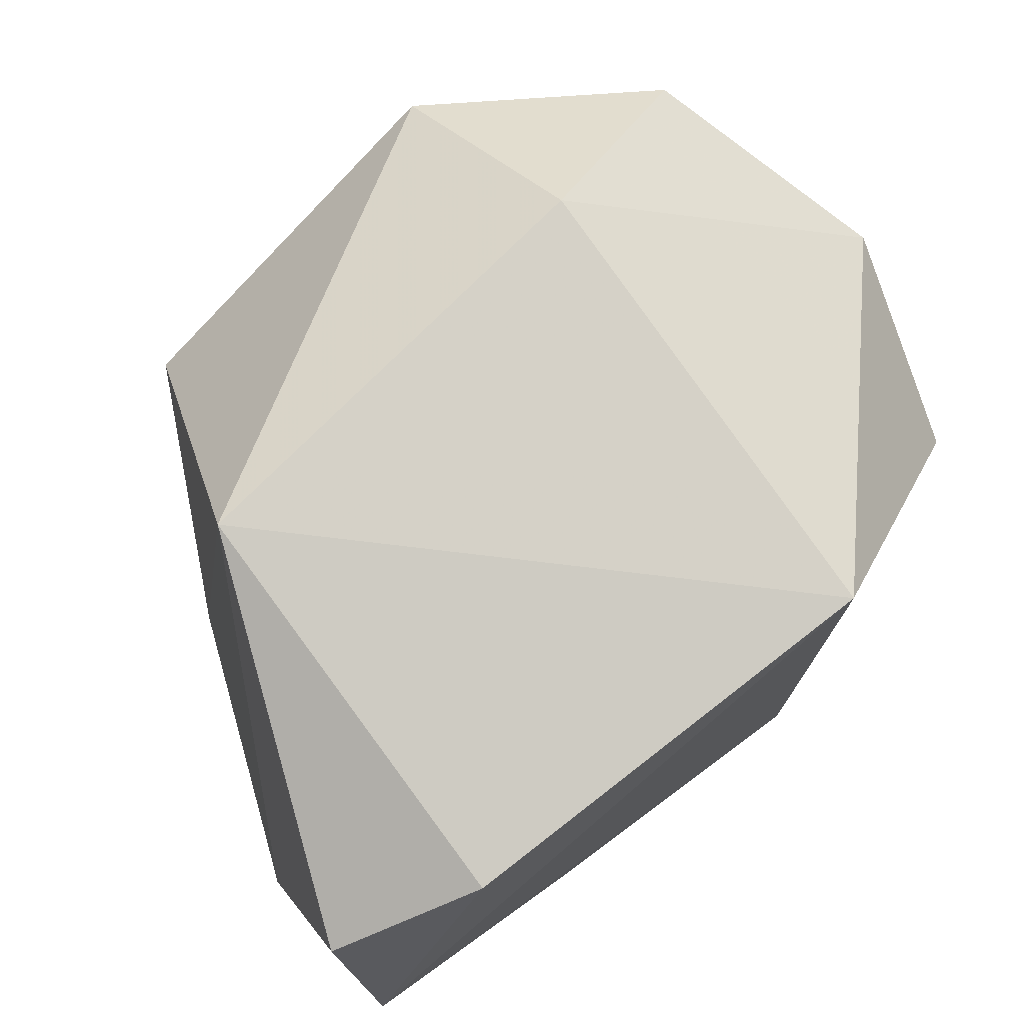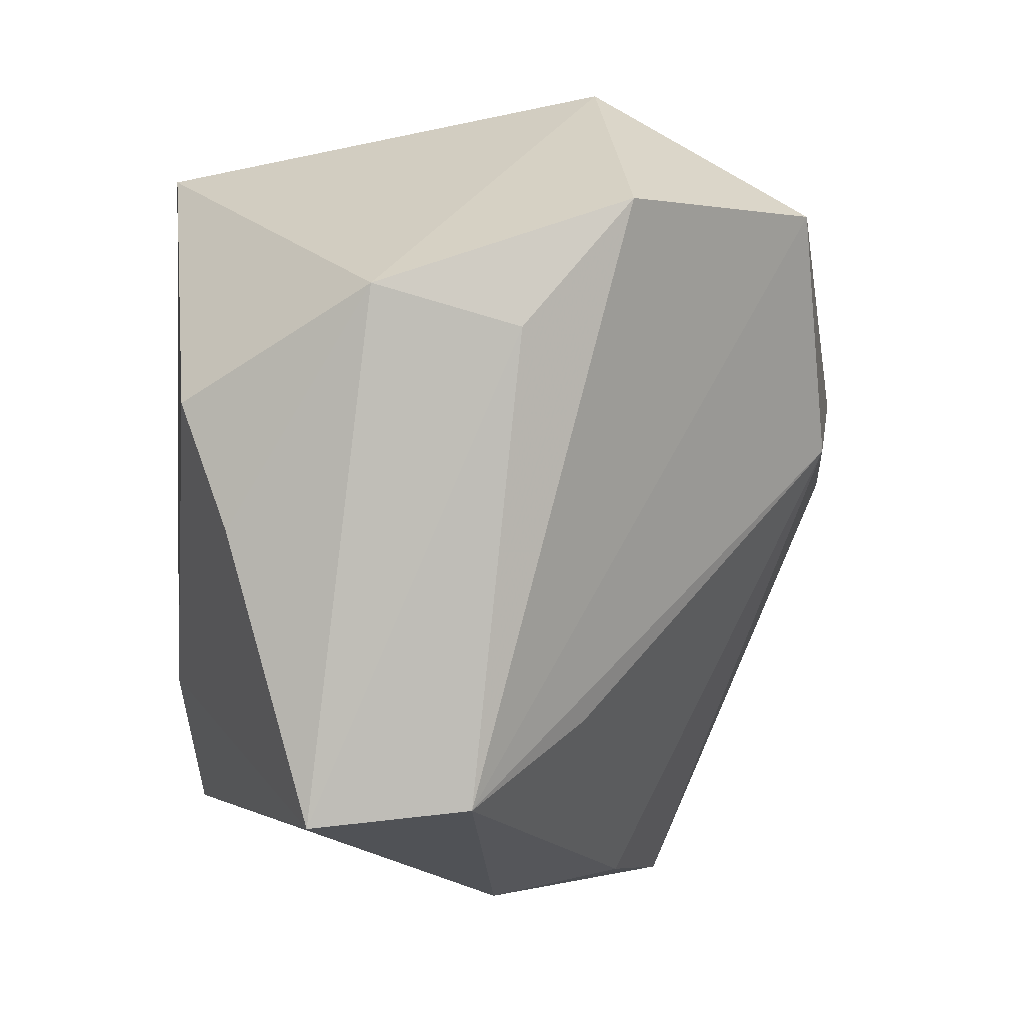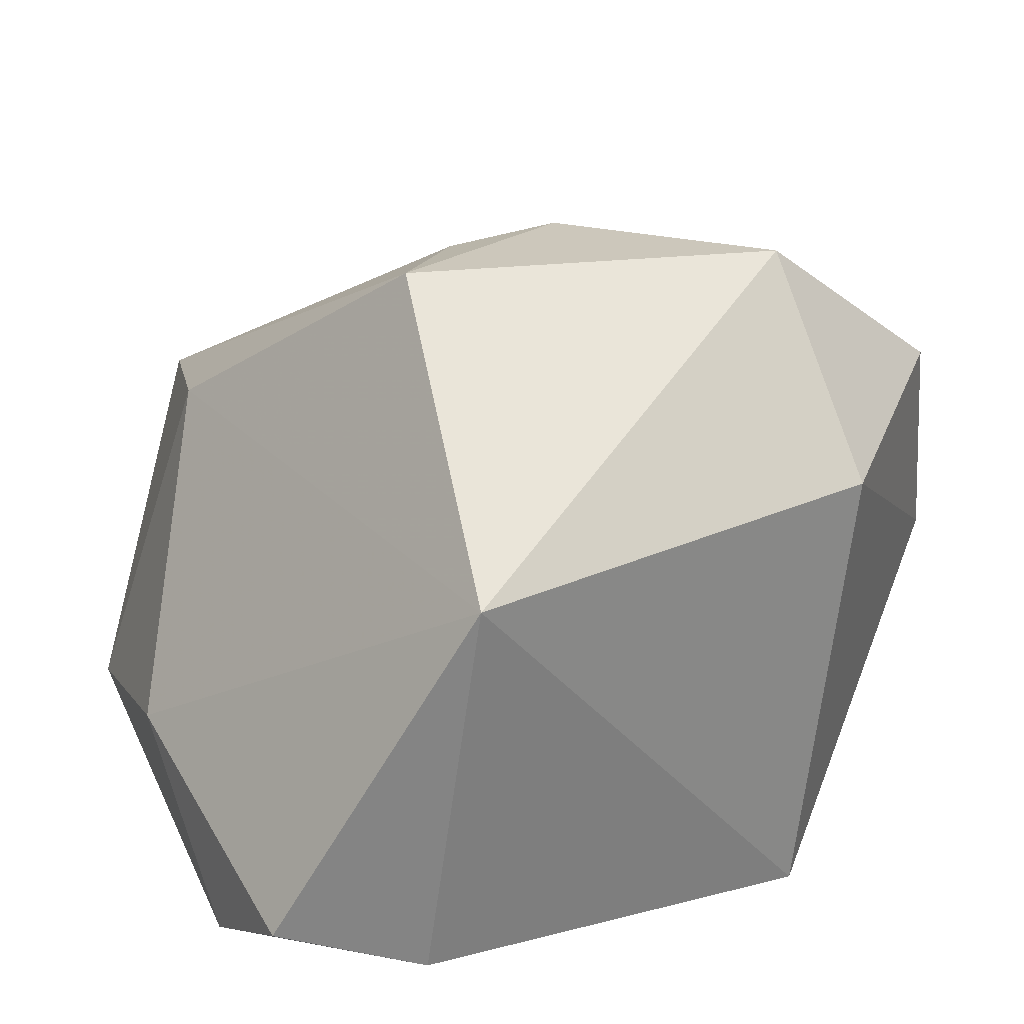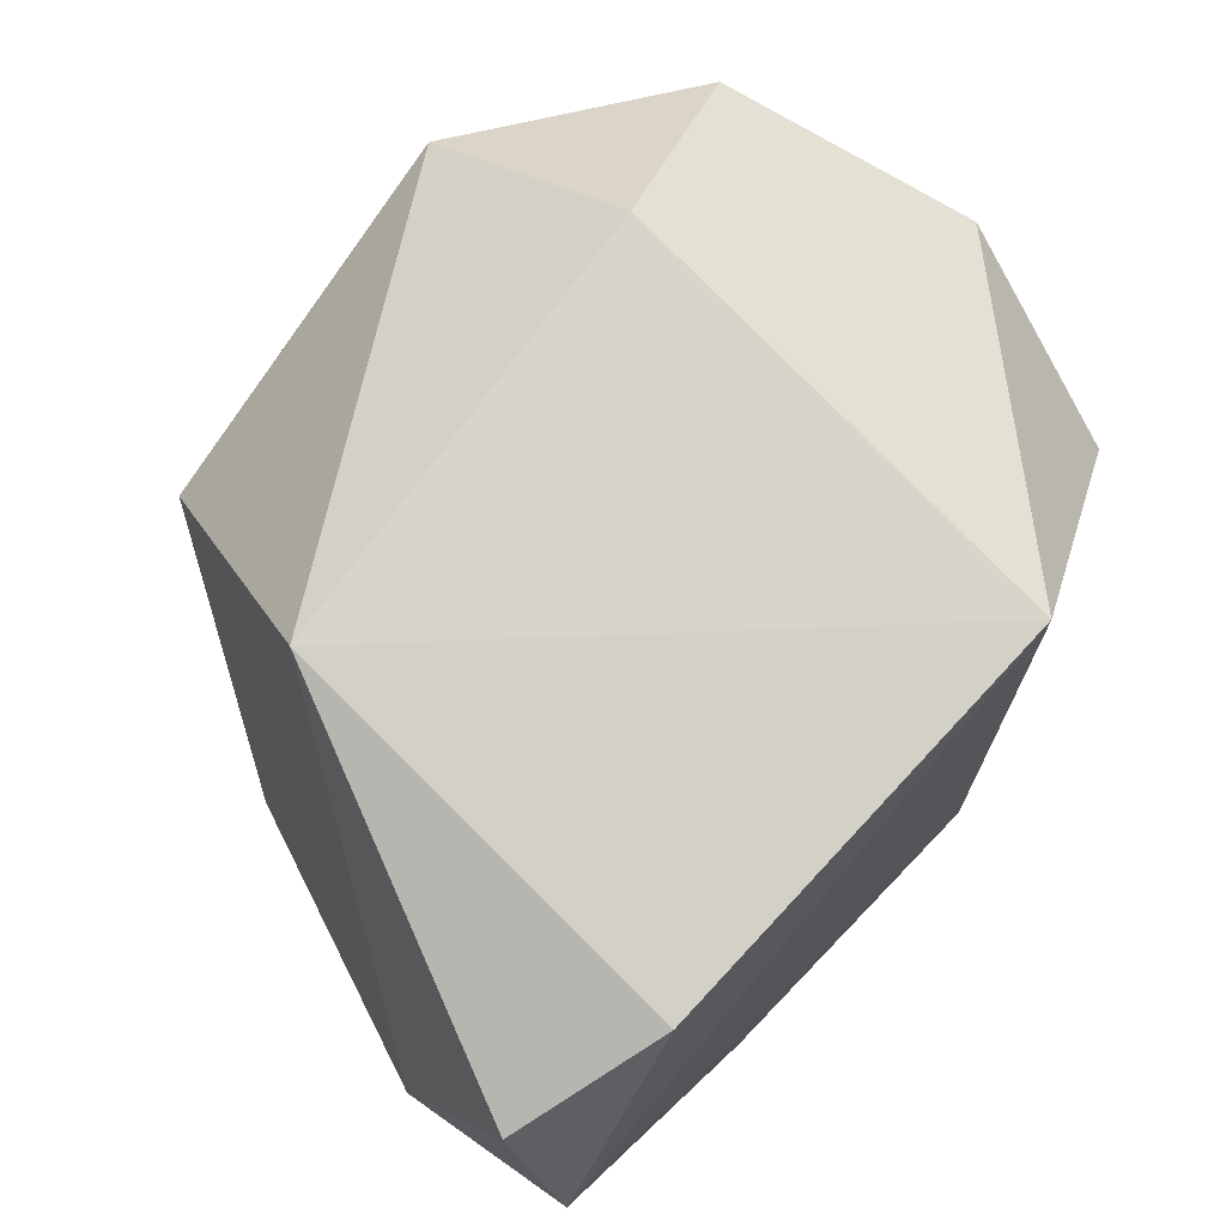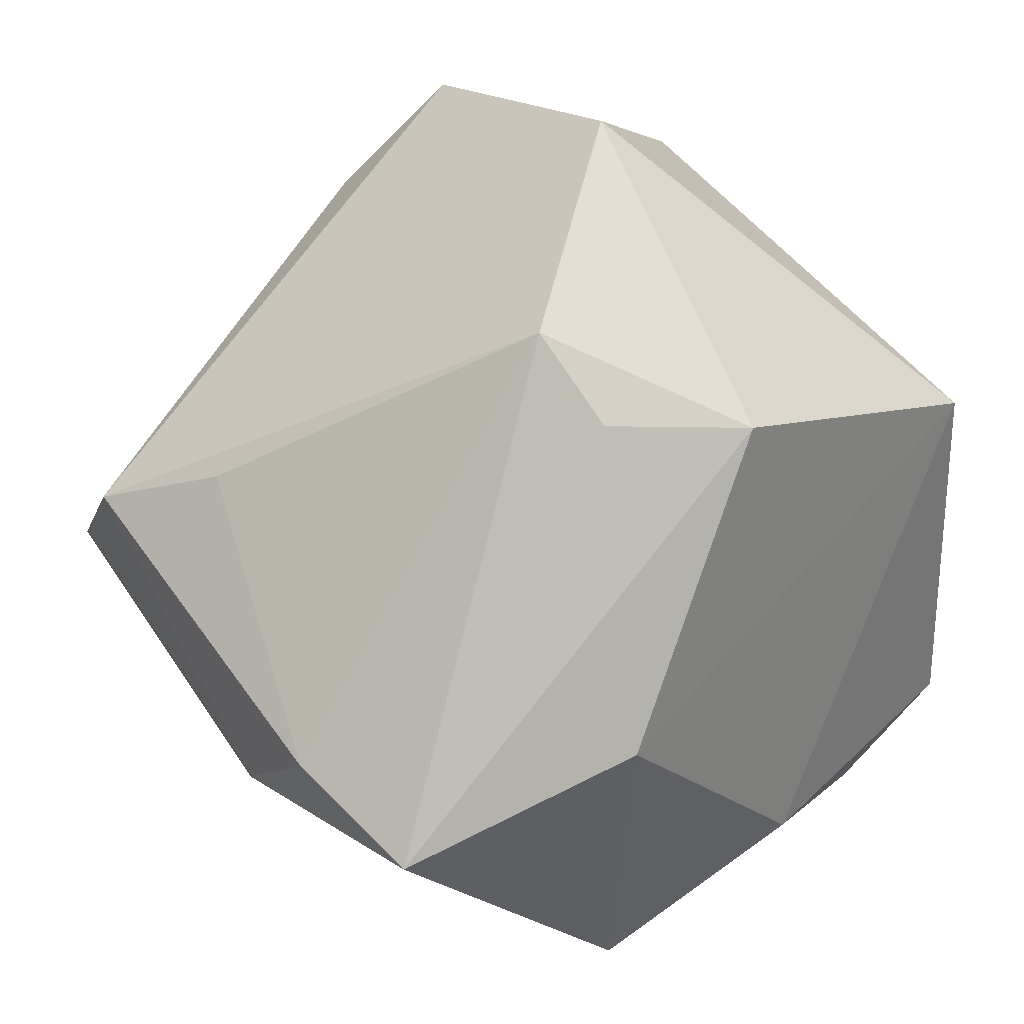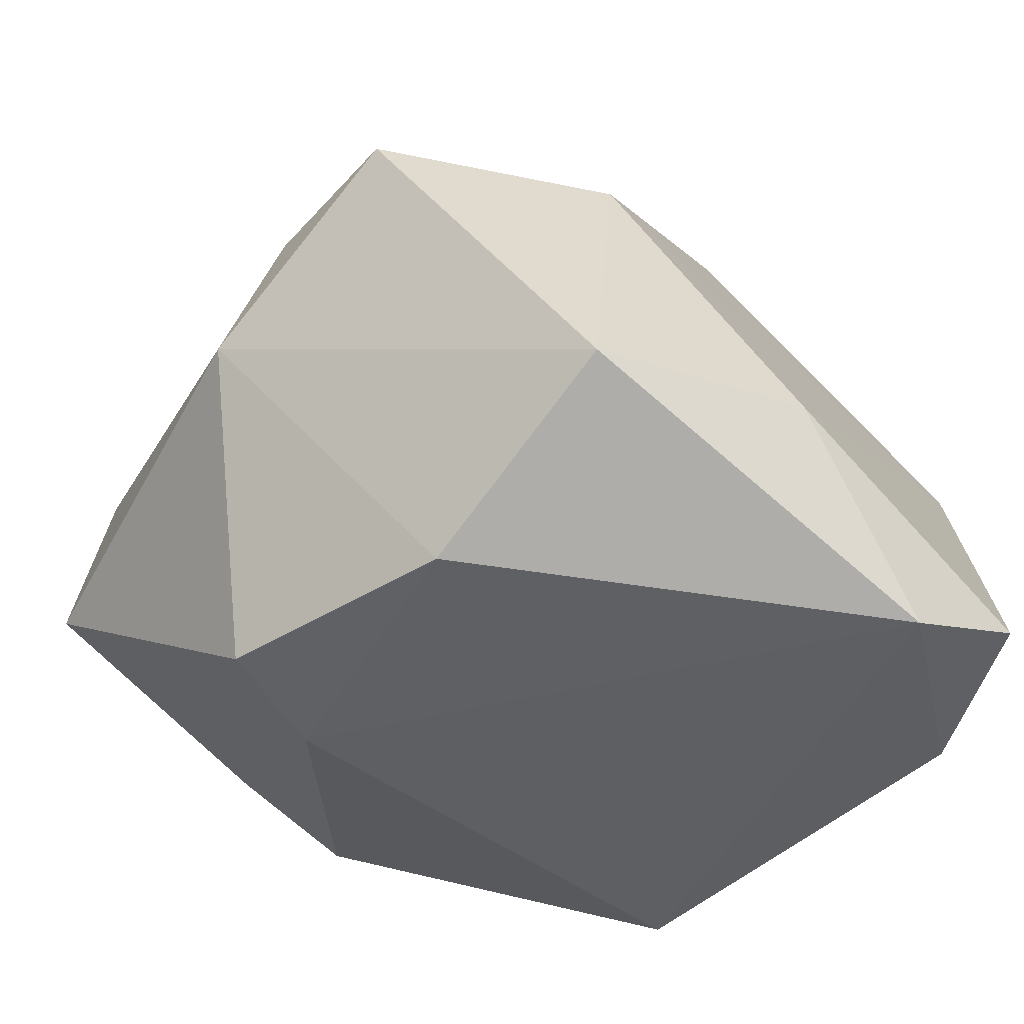
<metadata>
{"format":"obj","ext":"obj","renderer":"f3d","projection":"perspective","resolution":1024,"background":"white","views":[{"elev":74.9,"azim":141.1,"up":"+Y"},{"elev":-4.8,"azim":-77.7,"up":"+Y"},{"elev":18.7,"azim":148.5,"up":"+Z"},{"elev":71.4,"azim":131.7,"up":"+Y"},{"elev":67.2,"azim":43.7,"up":"+Z"},{"elev":-40.5,"azim":47.5,"up":"+Z"}]}
</metadata>
<code>
v -0.04265 -0.00802 -0.01448
v -0.003167 0.002709 0.03934
v -0.04663 0.01491 0.001012
v 0.02918 0.03041 -0.02884
v -0.04097 0.004756 -0.01974
v 0.0168 -0.02972 -0.02797
v -0.001026 -0.04545 0.002605
v -0.01759 0.03917 0.01719
v -0.03807 0.02372 0.02472
v 0.01947 0.01034 0.03797
v 0.005484 -0.04272 0.01509
v 0.04372 -0.005062 -0.01105
v 0.04372 0.02477 -0.02395
v 0.04306 0.01028 -0.02981
v -0.0418 0.01101 0.01457
v -0.01538 0.03267 -0.02981
v 0.03126 -0.01867 0.02038
v -0.03534 -0.03489 0.008206
v -0.008634 -0.03437 -0.02829
v 0.03864 -0.02897 -0.01515
v -0.01588 0.0257 0.03913
v -0.01316 -0.02162 -0.02981
v 0.008339 0.0002042 0.0376
v 0.02783 0.03912 0.01218
v -0.02431 -0.02627 0.01709
v 0.02158 -0.04337 0.01679
v -0.03994 -0.03657 -0.006984
f 24 16 8
f 8 9 21
f 21 24 8
f 21 18 2
f 9 18 21
f 8 16 3
f 3 9 8
f 16 5 3
f 4 24 13
f 16 24 4
f 13 24 12
f 10 21 2
f 24 21 10
f 7 18 27
f 11 26 2
f 11 7 26
f 18 7 11
f 22 5 16
f 27 3 1
f 1 3 5
f 1 22 27
f 5 22 1
f 27 18 15
f 15 3 27
f 15 18 9
f 9 3 15
f 13 12 14
f 14 4 13
f 6 22 14
f 16 4 14
f 14 22 16
f 26 7 20
f 20 7 6
f 6 14 20
f 20 14 12
f 2 26 23
f 23 10 2
f 26 10 23
f 17 10 26
f 26 20 17
f 17 20 12
f 17 12 24
f 24 10 17
f 19 7 27
f 6 7 19
f 27 22 19
f 19 22 6
f 2 18 25
f 25 11 2
f 18 11 25

</code>
